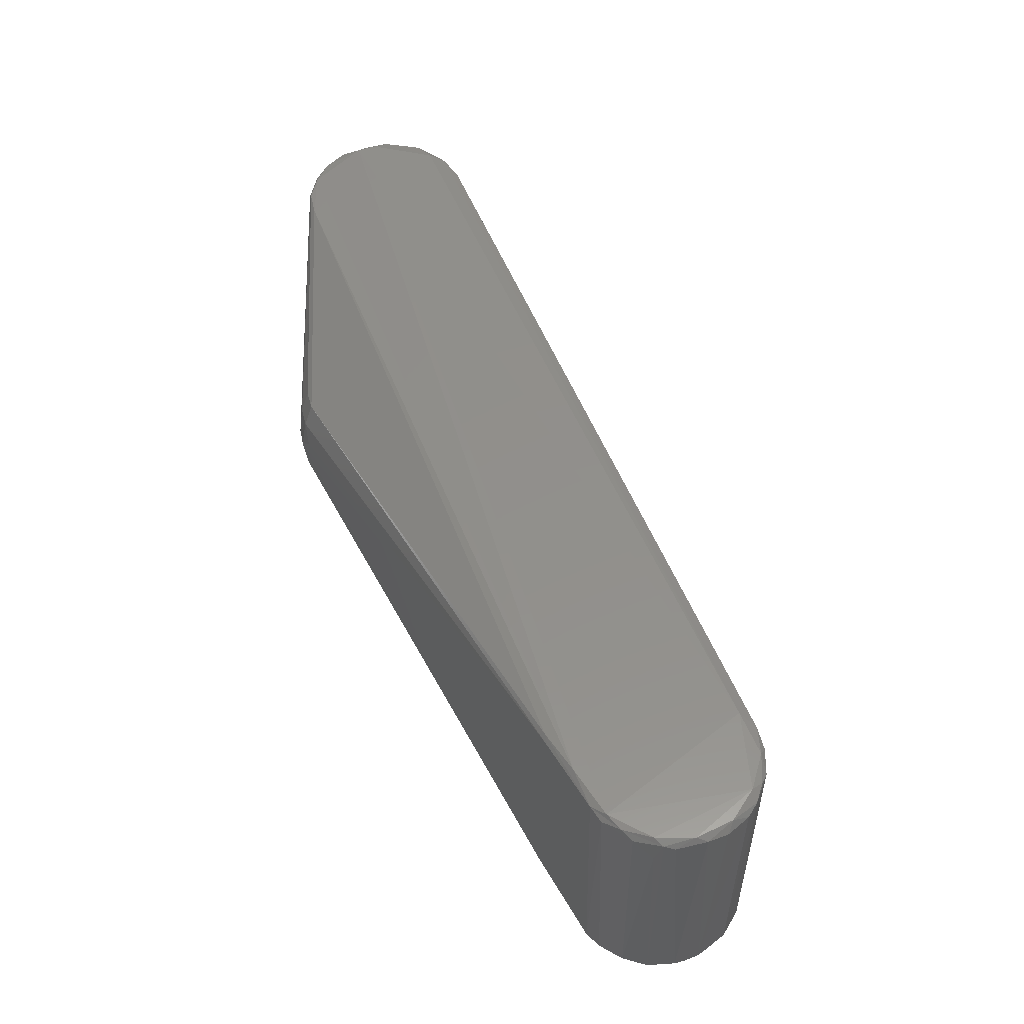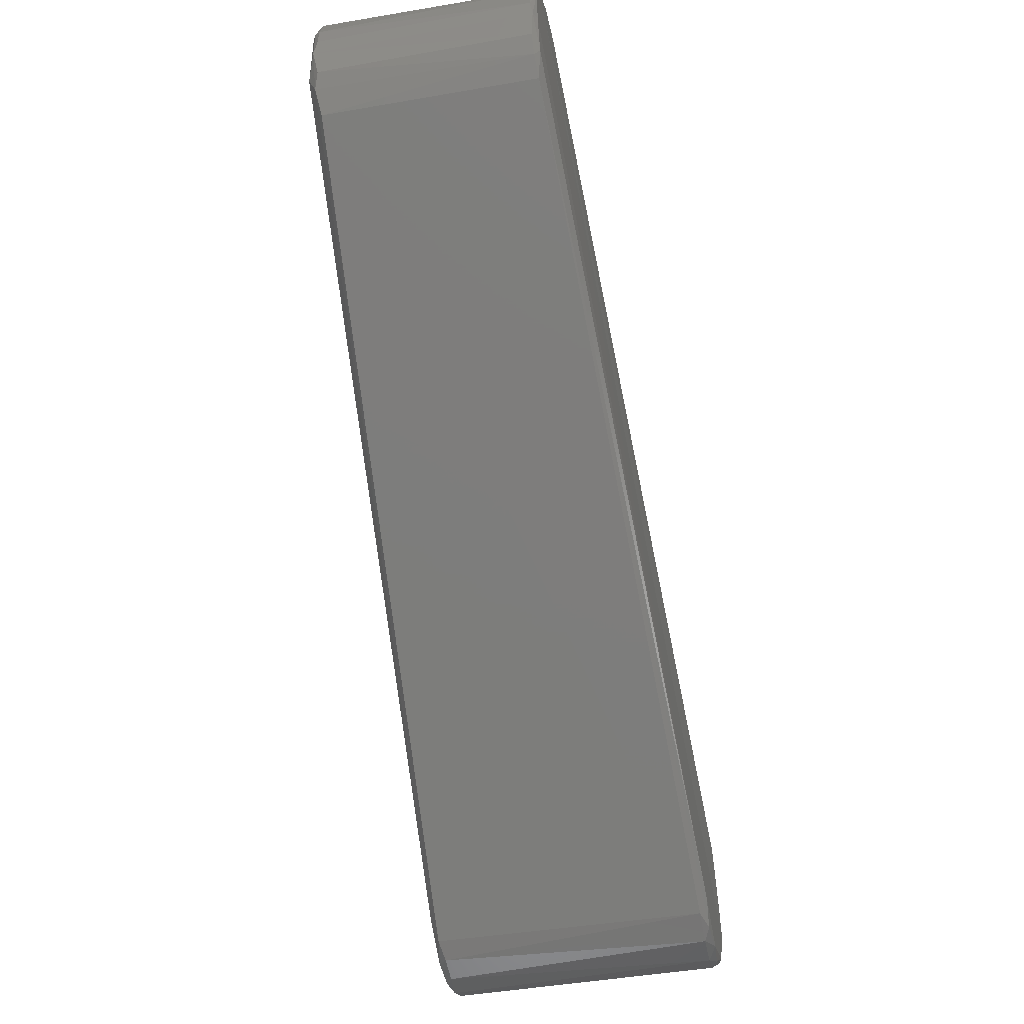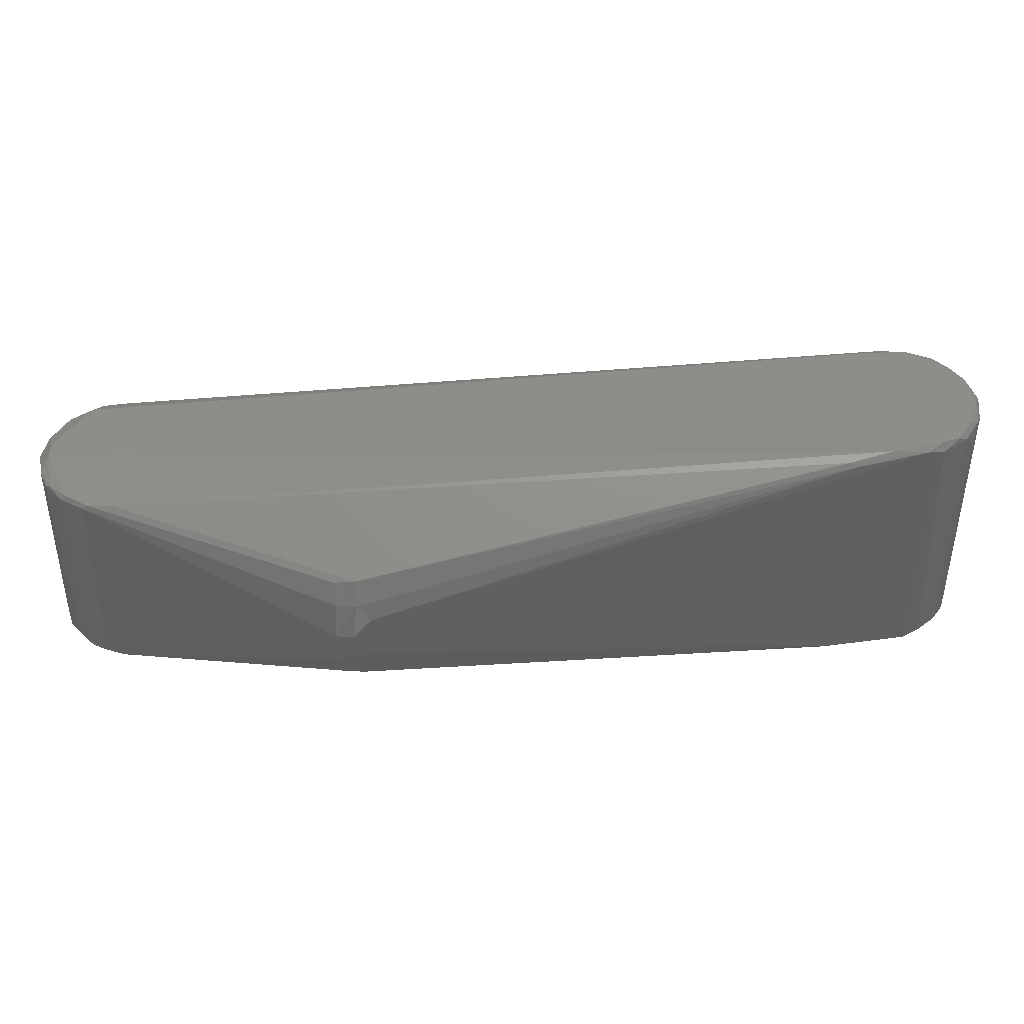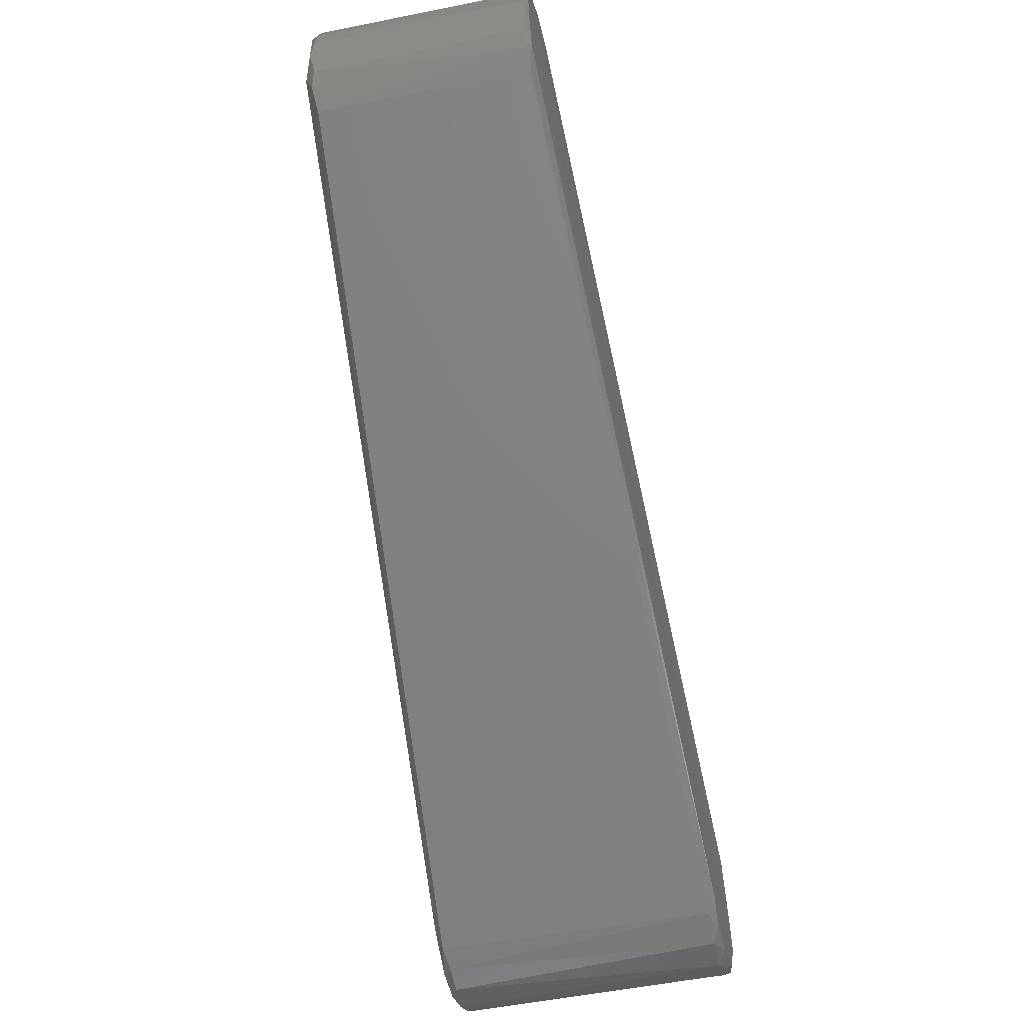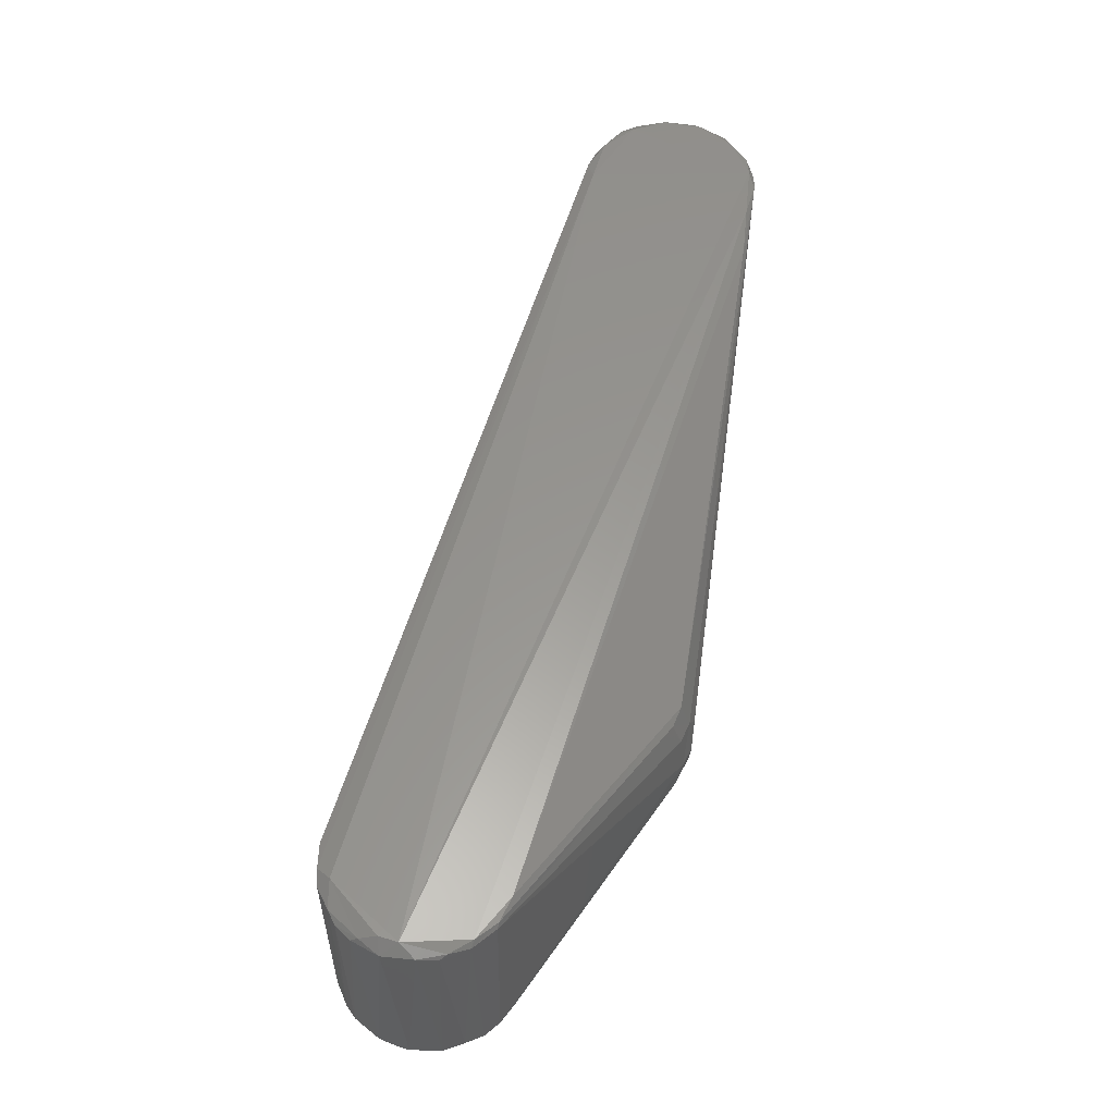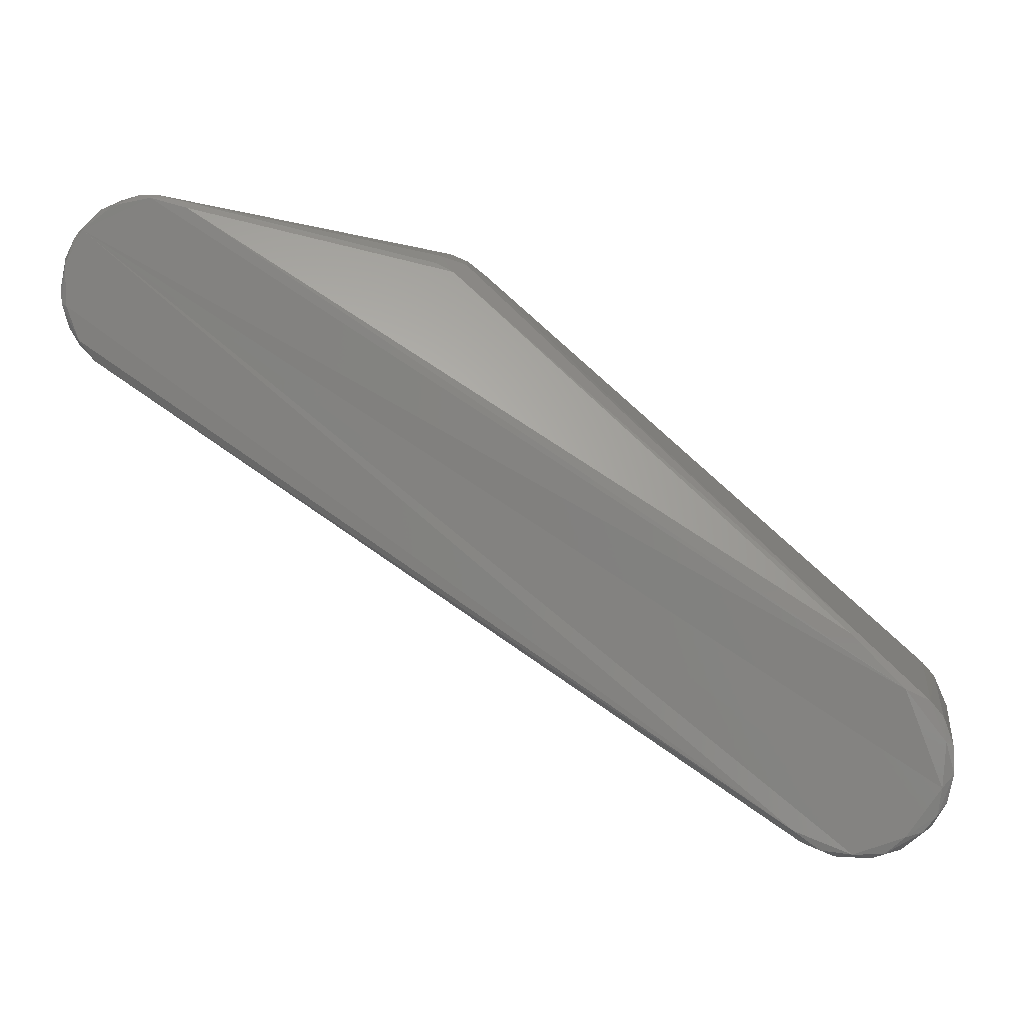
<metadata>
{"format":"stl","ext":"stl","renderer":"f3d","projection":"perspective","resolution":1024,"background":"white","views":[{"elev":54.0,"azim":-78.2,"up":"+Z"},{"elev":-45.9,"azim":101.3,"up":"+Y"},{"elev":40.9,"azim":-150.8,"up":"+Z"},{"elev":-51.2,"azim":102.3,"up":"+Y"},{"elev":55.8,"azim":139.8,"up":"+Z"},{"elev":2.2,"azim":-169.7,"up":"+Y"}]}
</metadata>
<code>
# stl→obj: 97 verts, 190 faces
v 0.02261 0.0144 -0.03632
v 0.02856 0.003265 -0.03632
v 0.02826 -0.01007 -0.03647
v -0.2079 -0.1723 -0.04625
v -0.2257 -0.1789 -0.04625
v -0.2414 -0.173 -0.04657
v -0.2522 -0.1578 -0.04657
v -0.2412 -0.1283 -0.04654
v -0.000671 0.02432 -0.03632
v 0.01207 0.0221 -0.03632
v -0.2101 -0.1762 -0.04346
v 0.01886 -0.02832 -0.03485
v 0.01887 -0.02832 0.03329
v -0.2096 -0.1756 0.04401
v -0.002518 0.02542 -0.03445
v -0.09189 0.007797 -9.2e-05
v -0.003601 0.0253 0.03293
v -0.2248 -0.112 -0.04446
v -0.09728 0.000305 -0.02121
v -0.01291 0.02087 -0.03632
v -0.2159 -0.1781 -0.04556
v -0.2553 -0.1444 0.04291
v -0.2555 -0.1452 -0.04346
v -0.2561 -0.1512 0.03592
v -0.2553 -0.1574 0.04292
v -0.2536 -0.1627 -0.04347
v -0.2514 -0.1666 0.04402
v -0.2366 -0.1228 0.04538
v 0.02107 0.01193 0.03671
v 0.003876 0.02423 0.03476
v -0.01279 0.02097 0.03476
v -0.2312 -0.1804 -0.04347
v -0.2203 -0.1802 -0.04346
v -0.2246 -0.1807 0.04291
v -0.2495 -0.1353 0.0457
v -0.2067 -0.1695 0.04604
v 0.02402 -0.01617 0.03671
v 0.0244 0.006592 0.03671
v -0.2321 -0.1771 0.04604
v -0.2541 -0.1504 0.0457
v -0.2515 -0.1629 0.0457
v -0.2436 -0.1729 0.0457
v -0.09175 0.006073 0.01251
v -0.2193 -0.1781 0.0457
v -0.2557 -0.1538 -0.04456
v -0.2533 -0.1441 -0.04625
v -0.2557 -0.1538 0.04401
v -0.09117 0.006241 -0.01306
v -0.09132 0.003311 -0.021
v -0.09904 0.00351 -0.008911
v -0.09772 0.005295 -9.2e-05
v 0.0168 0.02103 -0.03445
v 0.01031 0.02408 -0.0329
v 0.01491 0.02212 0.0329
v 0.02916 0.005524 -0.03445
v 0.03084 -0.004395 -0.03445
v 0.02429 0.01431 -0.03445
v 0.02701 0.01028 0.03293
v 0.02402 -0.02142 -0.03632
v 0.02016 0.01813 0.03403
v -0.2486 -0.1318 -0.04509
v -0.2352 -0.1785 -0.04558
v -0.2402 -0.1773 -0.04347
v -0.2467 -0.1714 -0.04558
v 0.005905 0.02518 0.03293
v 0.003738 0.0253 -0.03525
v -0.004761 0.02451 0.0343
v -0.2526 -0.1368 -0.04346
v -0.2509 -0.1341 0.04291
v -0.2354 -0.1791 0.04401
v -0.229 -0.1798 0.04503
v -0.2402 -0.1773 0.04292
v -0.216 -0.179 0.04291
v -0.2471 -0.1722 0.04292
v 0.02974 -0.009918 0.0343
v 0.03082 -0.005249 0.03293
v 0.02869 0.00293 0.03476
v 0.03032 0.00119 0.03293
v -0.2471 -0.1298 0.04401
v -0.2283 -0.1131 0.04221
v -0.1024 0.001083 0.006653
v 0.02441 -0.022 0.0343
v 0.02771 -0.01773 0.03293
v -0.2491 -0.1701 -0.04347
v -0.2533 -0.1406 0.04501
v -0.2508 -0.1662 -0.04558
v -0.2259 -0.111 -0.04269
v 0.03023 -0.009552 -0.03525
v 0.02786 -0.0174 -0.03445
v 0.02429 -0.0231 -0.03445
v -0.09811 0.003036 0.0126
v -0.09645 0.000443 0.02124
v -0.09013 0.003693 0.02048
v -0.009445 0.02362 -0.03525
v 0.01238 0.02268 0.0343
v -0.2251 -0.1116 0.04359
v 0.02568 0.01135 -0.03589
f 1 2 3
f 1 3 4
f 1 4 5
f 1 5 6
f 1 6 7
f 1 7 8
f 1 8 9
f 9 10 1
f 11 12 13
f 11 13 14
f 15 16 17
f 18 19 20
f 12 11 21
f 12 21 4
f 22 23 24
f 25 26 27
f 28 29 30
f 28 30 31
f 32 5 33
f 32 33 34
f 29 28 35
f 29 35 36
f 29 36 37
f 37 38 29
f 39 36 35
f 39 35 40
f 39 40 41
f 41 42 39
f 36 14 13
f 43 17 16
f 44 14 36
f 44 36 39
f 45 23 46
f 45 46 7
f 45 26 25
f 45 25 47
f 45 47 24
f 45 24 23
f 48 49 19
f 48 19 50
f 48 50 51
f 48 51 16
f 52 10 53
f 52 53 54
f 55 56 2
f 55 57 58
f 59 12 4
f 59 4 3
f 60 29 58
f 60 58 57
f 60 57 52
f 60 52 54
f 8 18 20
f 8 7 46
f 8 46 61
f 8 61 18
f 62 63 64
f 62 5 32
f 62 32 63
f 65 66 15
f 65 15 17
f 65 17 67
f 65 67 30
f 65 54 53
f 21 5 4
f 21 11 33
f 21 33 5
f 68 61 46
f 68 46 23
f 68 23 22
f 68 22 69
f 68 69 61
f 70 71 39
f 70 39 42
f 70 42 72
f 70 72 63
f 70 63 32
f 70 32 34
f 9 8 20
f 1 10 52
f 1 52 57
f 73 34 33
f 73 33 11
f 73 11 14
f 73 14 44
f 73 44 34
f 74 72 42
f 74 42 27
f 66 53 10
f 66 10 9
f 66 9 15
f 66 65 53
f 41 27 42
f 41 25 27
f 75 76 77
f 78 76 56
f 78 56 55
f 78 55 58
f 78 58 77
f 78 77 76
f 79 80 81
f 79 61 69
f 79 35 28
f 82 83 75
f 82 75 37
f 82 37 36
f 82 36 13
f 84 64 63
f 84 63 72
f 84 72 74
f 84 74 27
f 84 27 26
f 71 44 39
f 71 70 34
f 71 34 44
f 85 40 35
f 85 35 79
f 85 79 69
f 85 69 22
f 85 22 47
f 85 47 40
f 86 64 84
f 86 84 26
f 86 26 45
f 86 45 7
f 51 87 61
f 51 61 79
f 79 81 51
f 87 51 50
f 87 50 19
f 87 19 18
f 87 18 61
f 88 89 59
f 88 59 3
f 88 3 2
f 88 2 56
f 88 56 76
f 88 76 75
f 75 83 89
f 75 89 88
f 90 89 83
f 90 83 82
f 90 82 13
f 90 13 12
f 90 12 59
f 90 59 89
f 91 92 93
f 91 93 43
f 91 43 16
f 91 16 51
f 91 51 81
f 91 81 80
f 91 80 92
f 48 16 15
f 48 15 94
f 94 15 9
f 94 9 20
f 95 30 29
f 95 29 60
f 95 60 54
f 95 54 65
f 95 65 30
f 6 5 62
f 6 62 64
f 6 64 86
f 6 86 7
f 37 75 77
f 37 77 38
f 38 77 58
f 38 58 29
f 67 31 30
f 49 48 94
f 94 20 19
f 94 19 49
f 47 22 24
f 47 25 41
f 47 41 40
f 96 92 80
f 96 80 79
f 96 79 28
f 96 28 31
f 96 31 92
f 92 31 67
f 92 67 93
f 93 67 17
f 93 17 43
f 97 55 2
f 97 2 1
f 97 1 57
f 97 57 55

</code>
